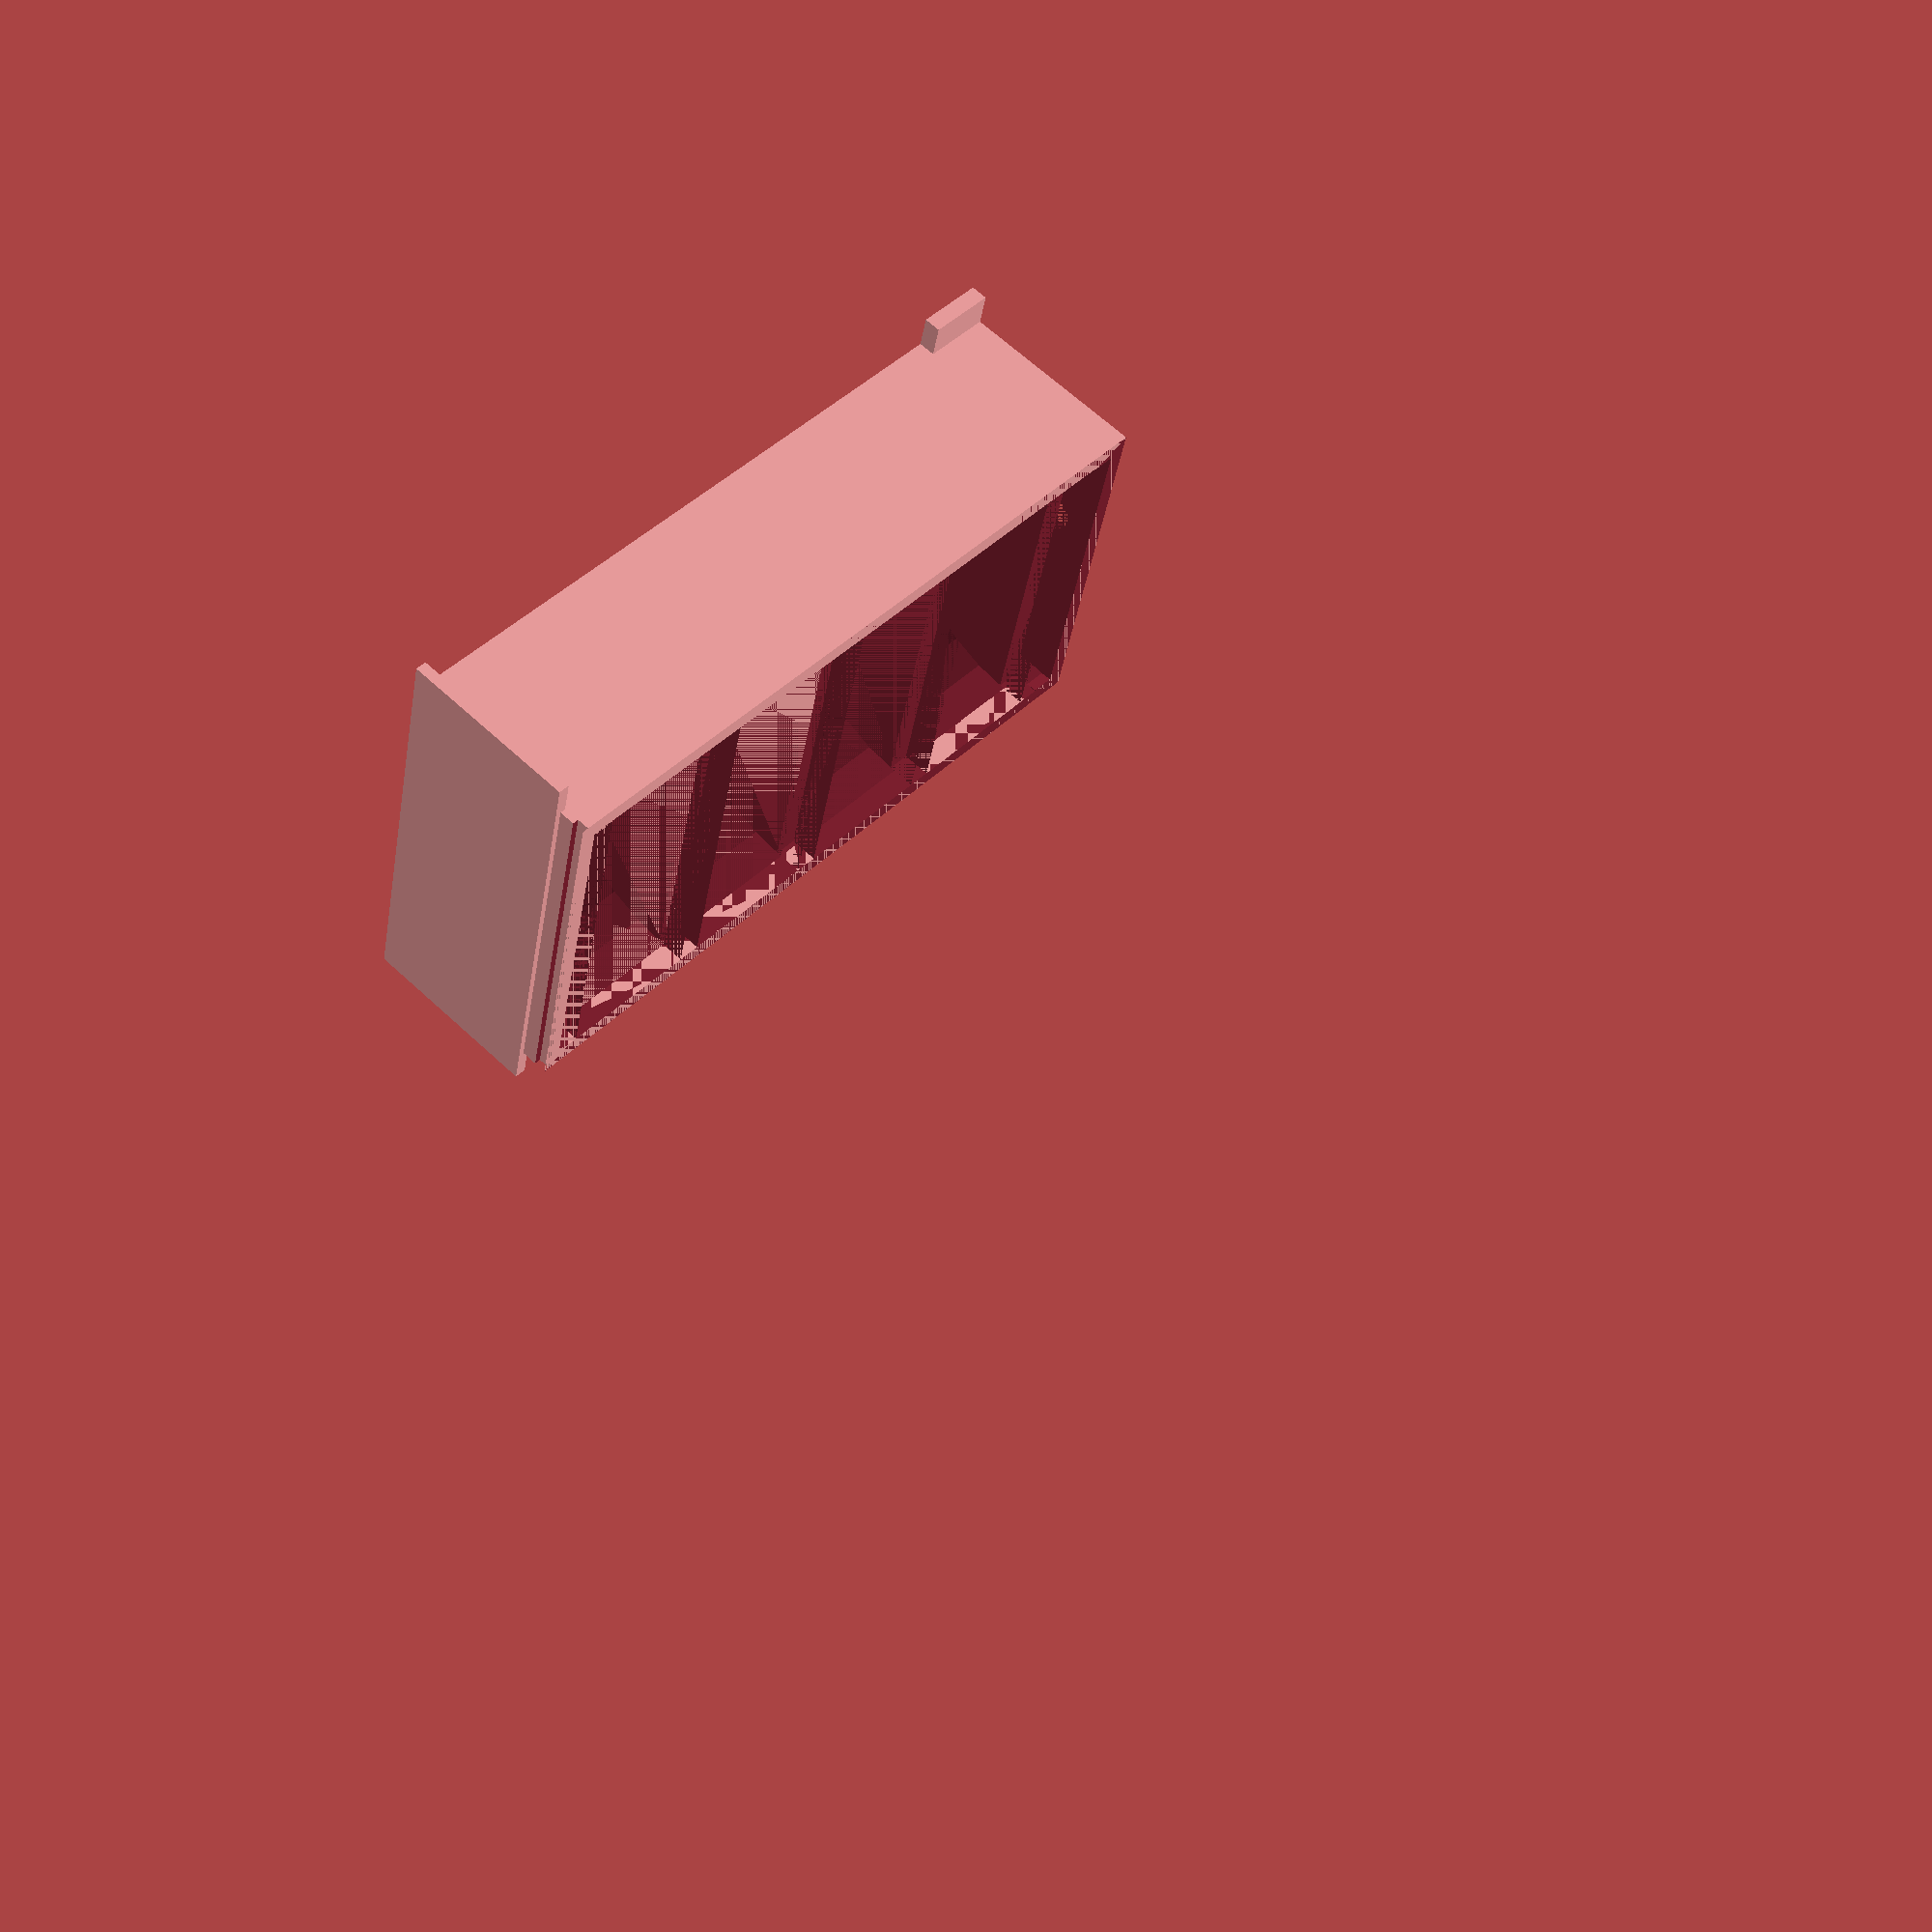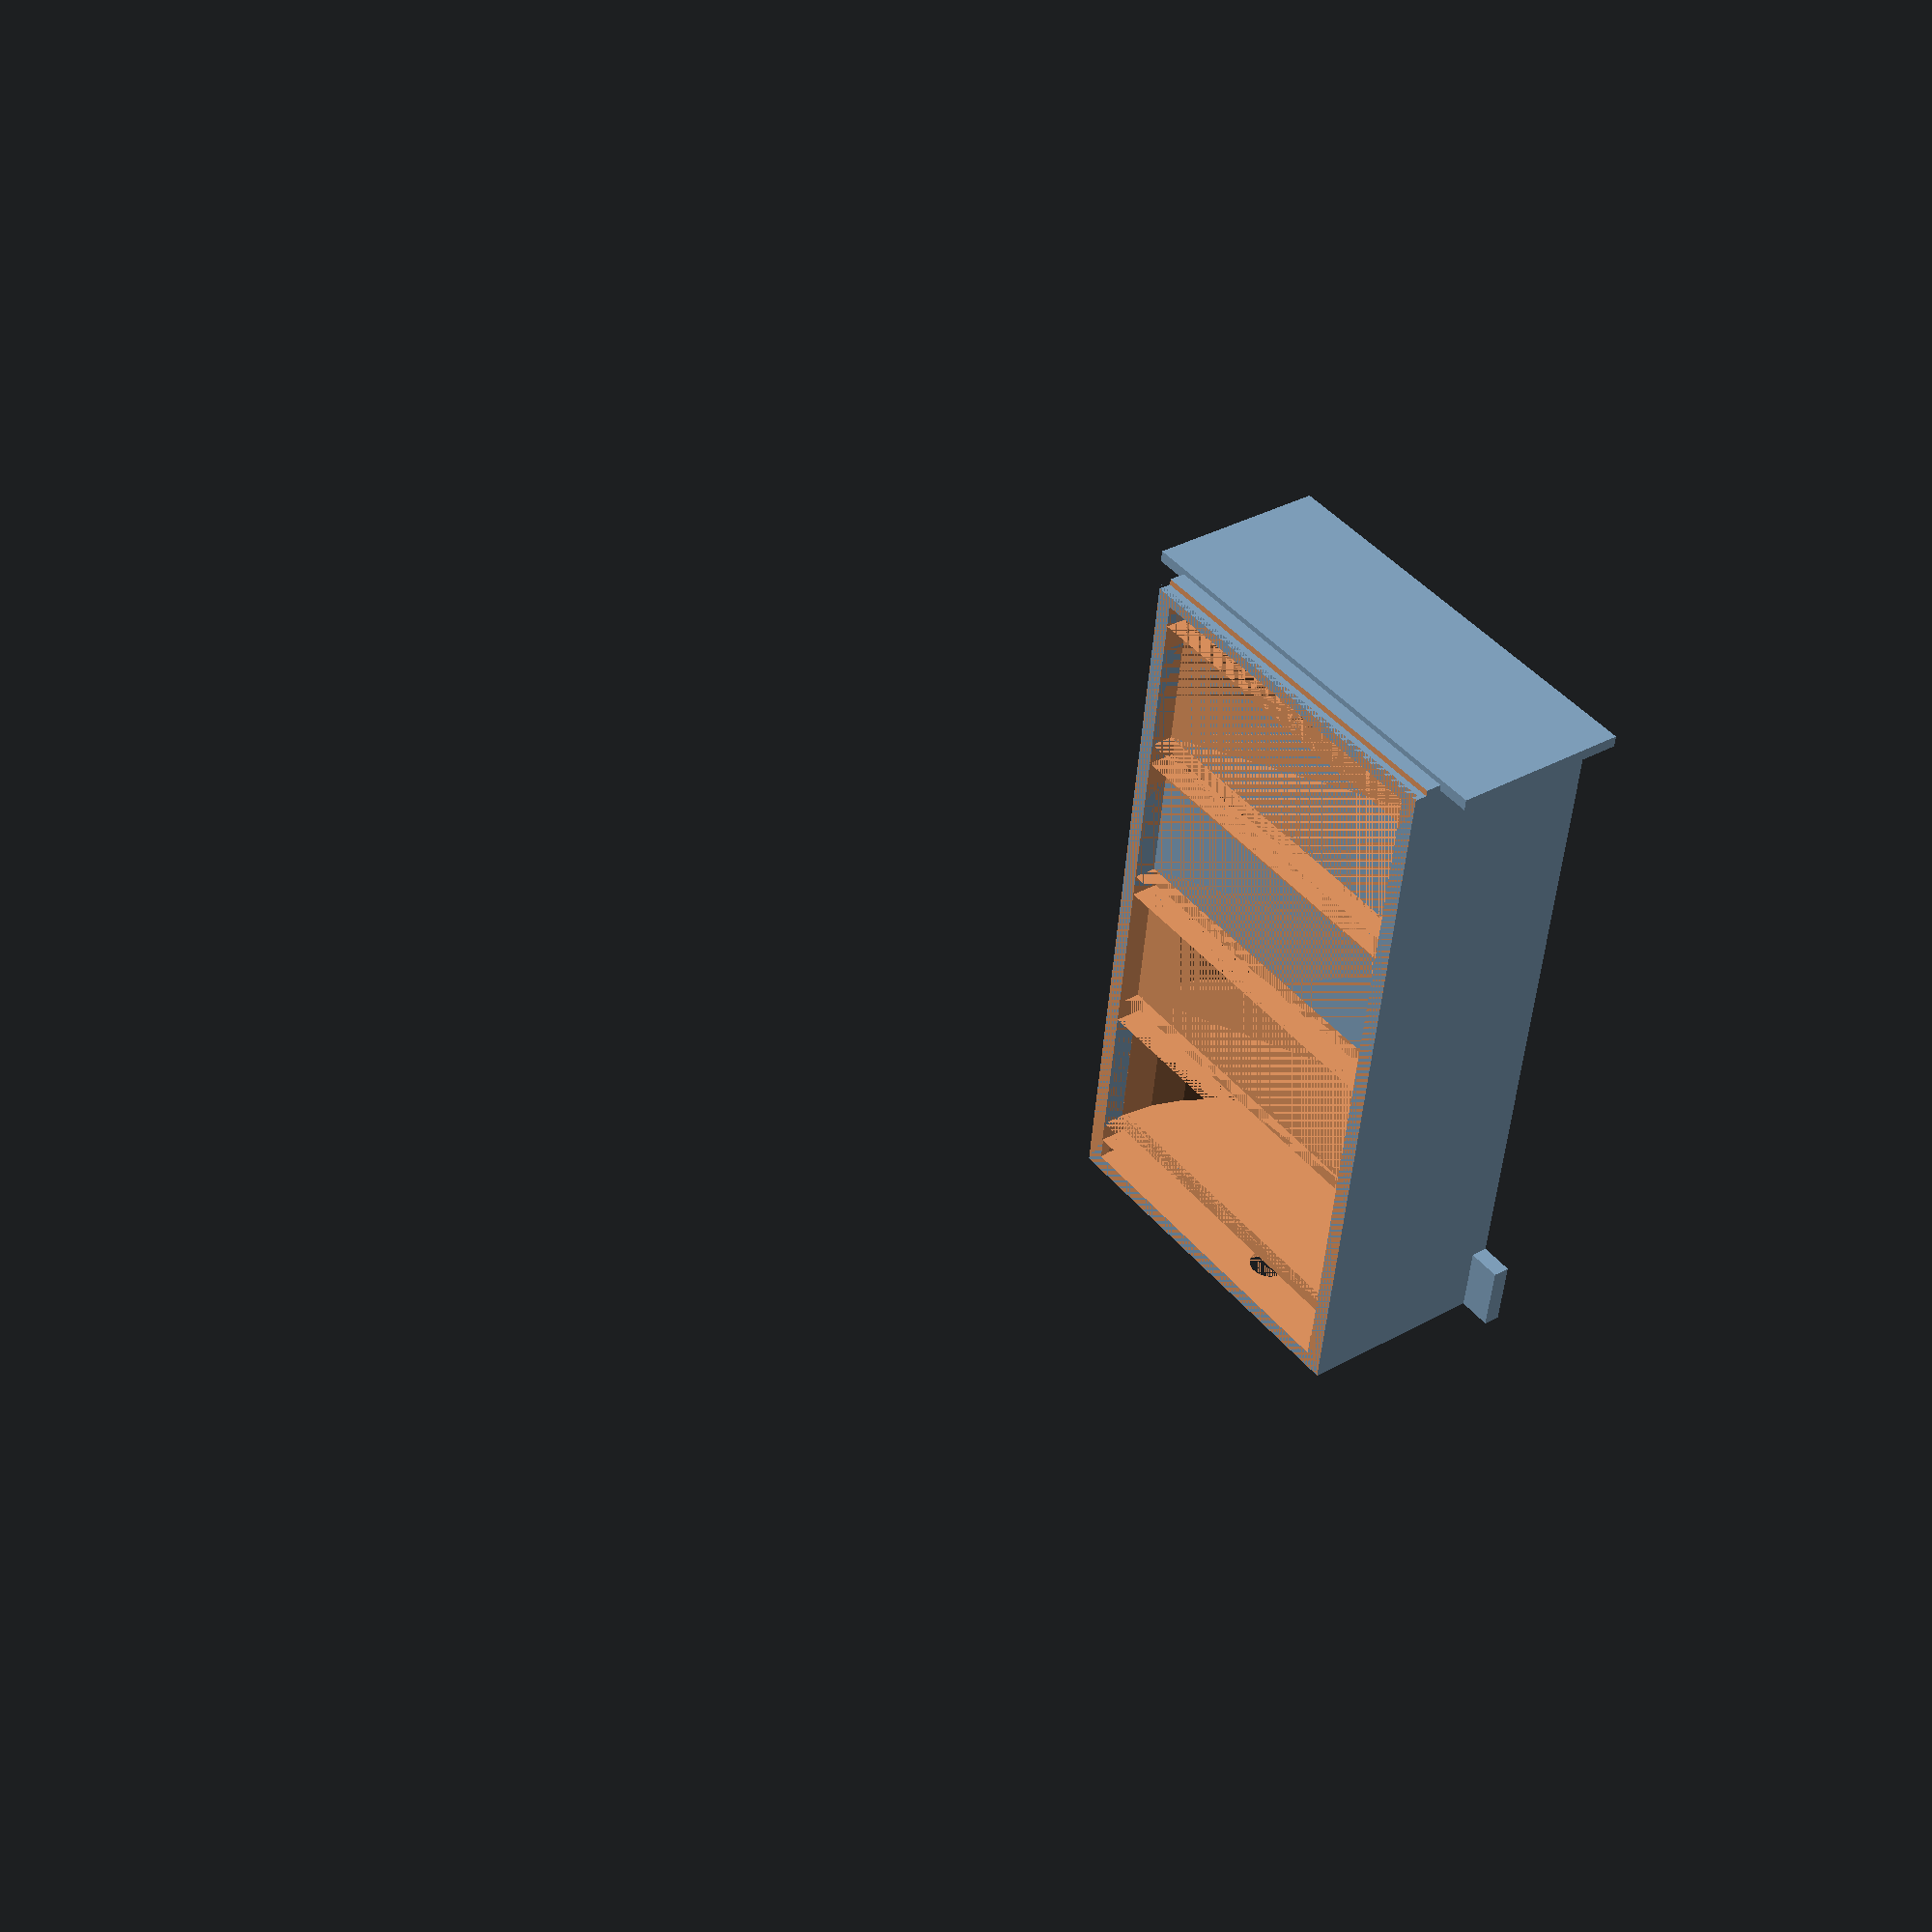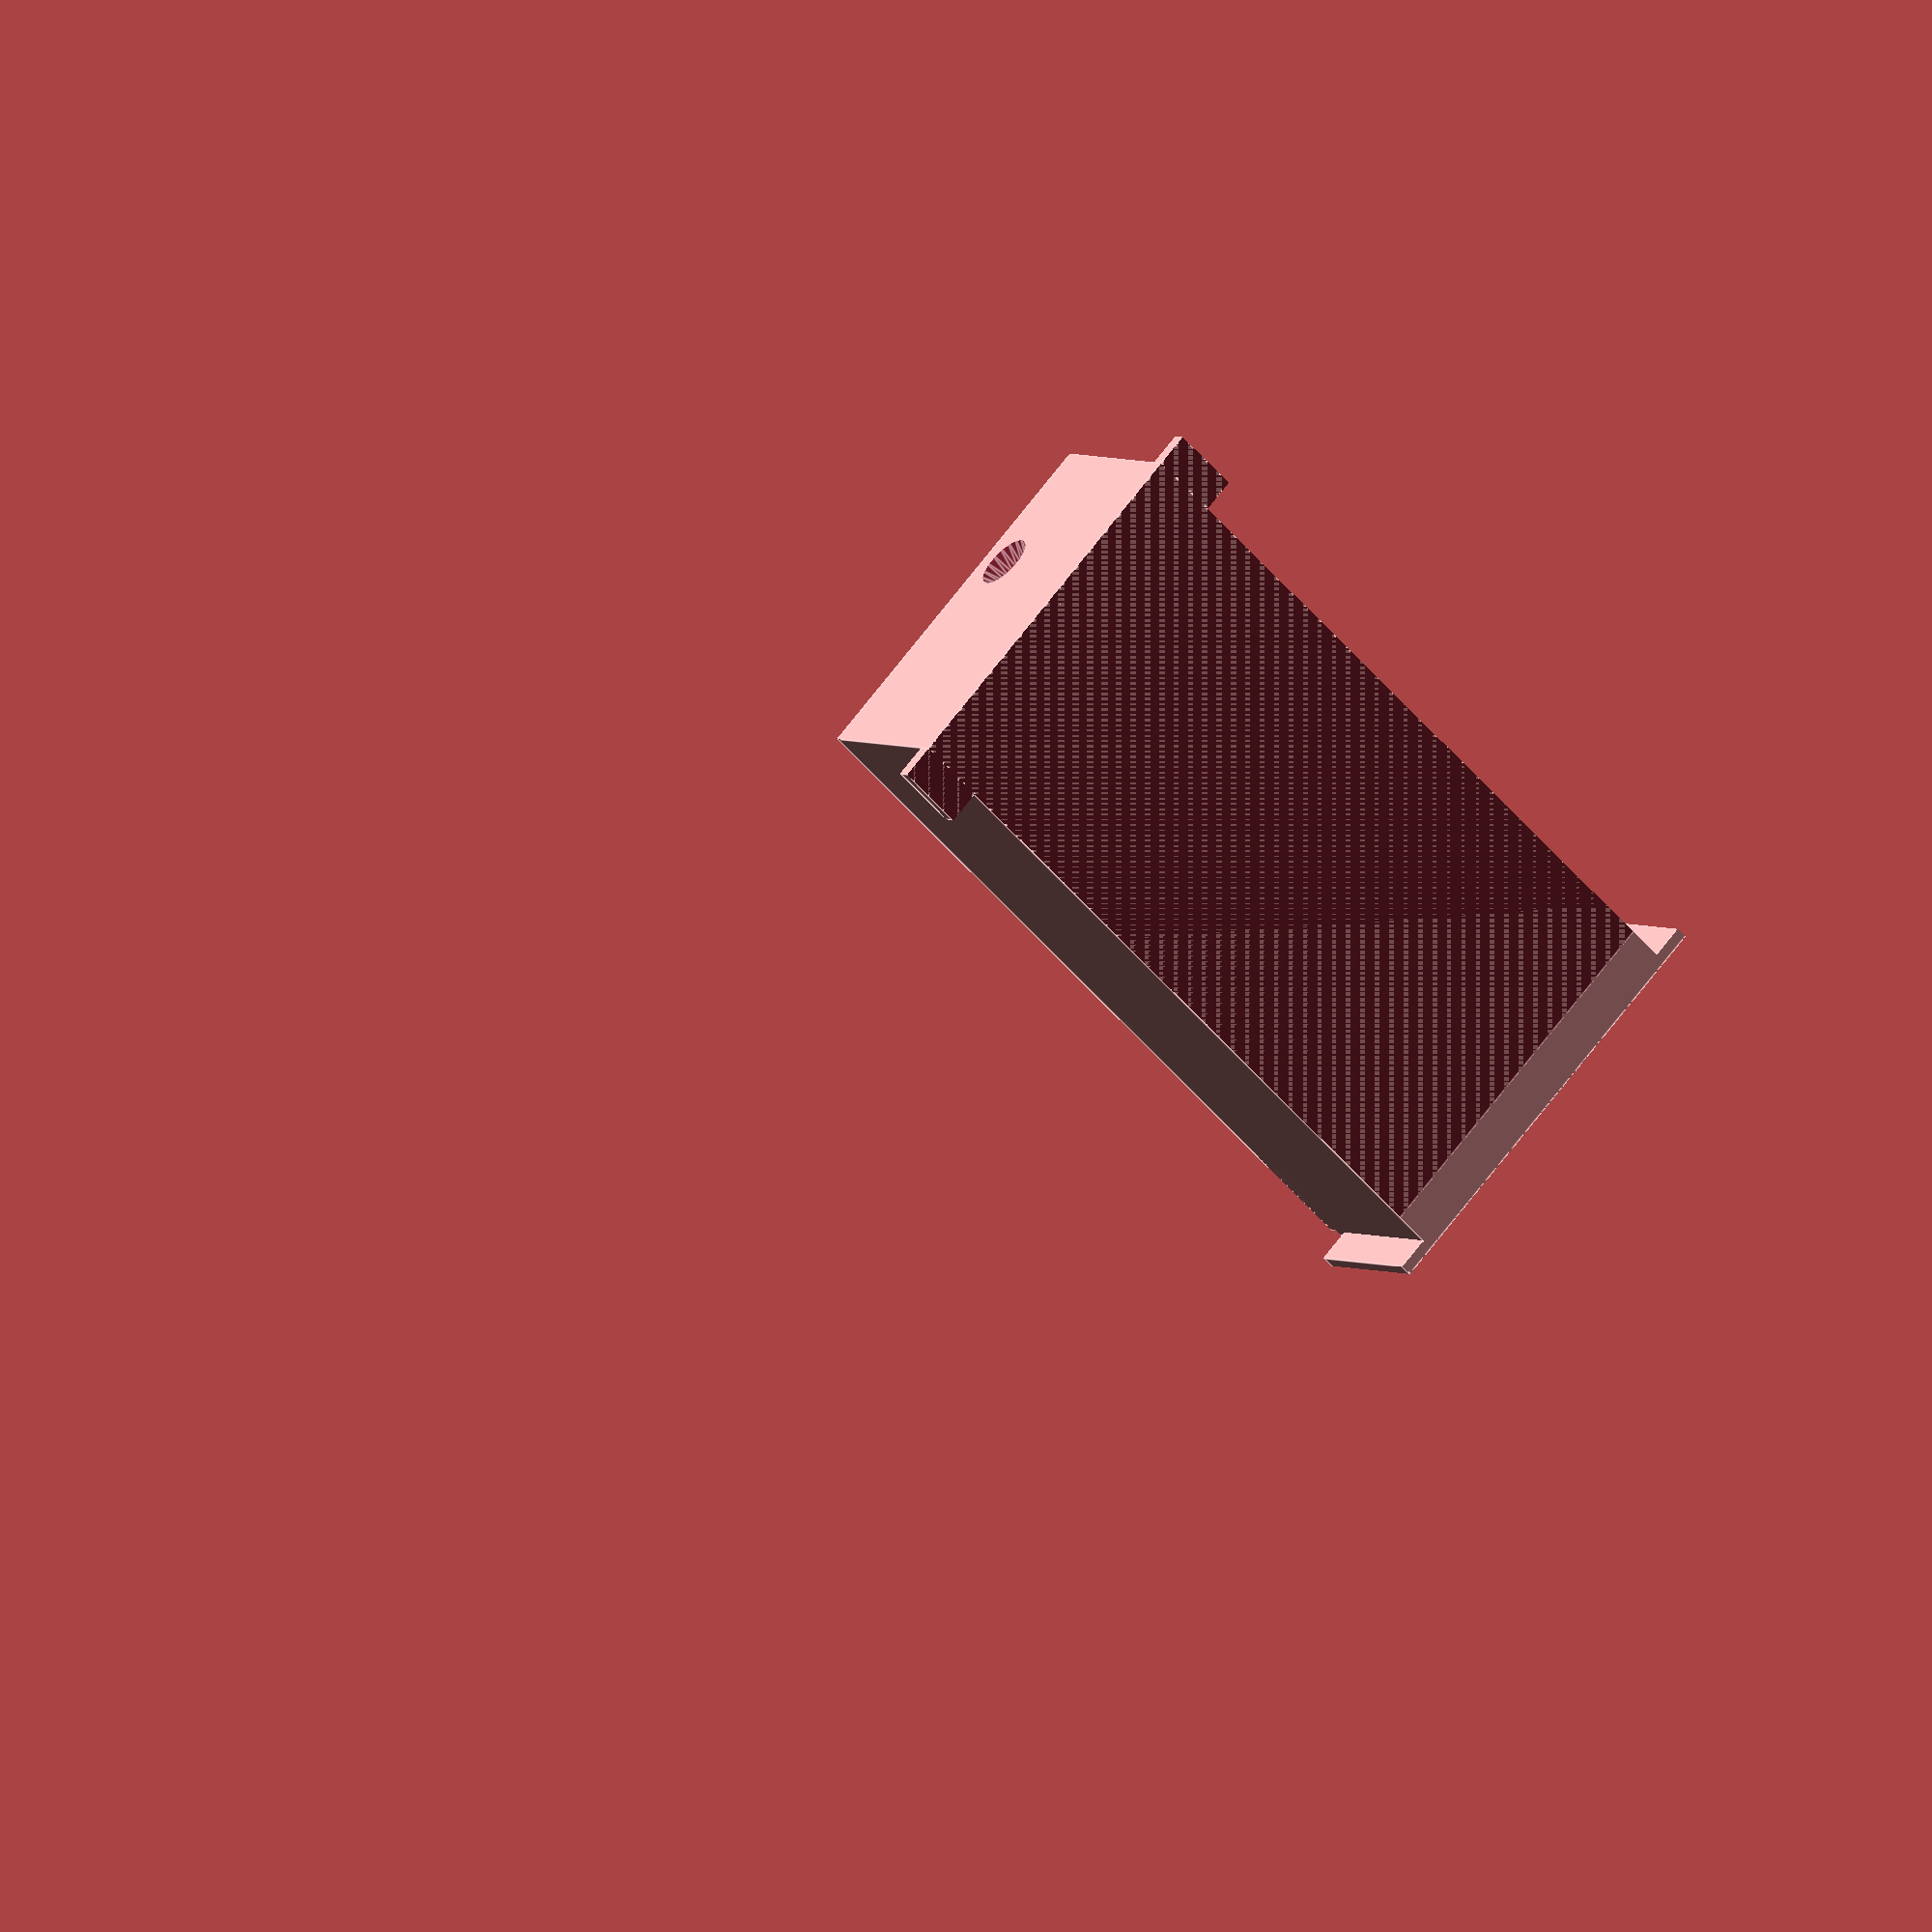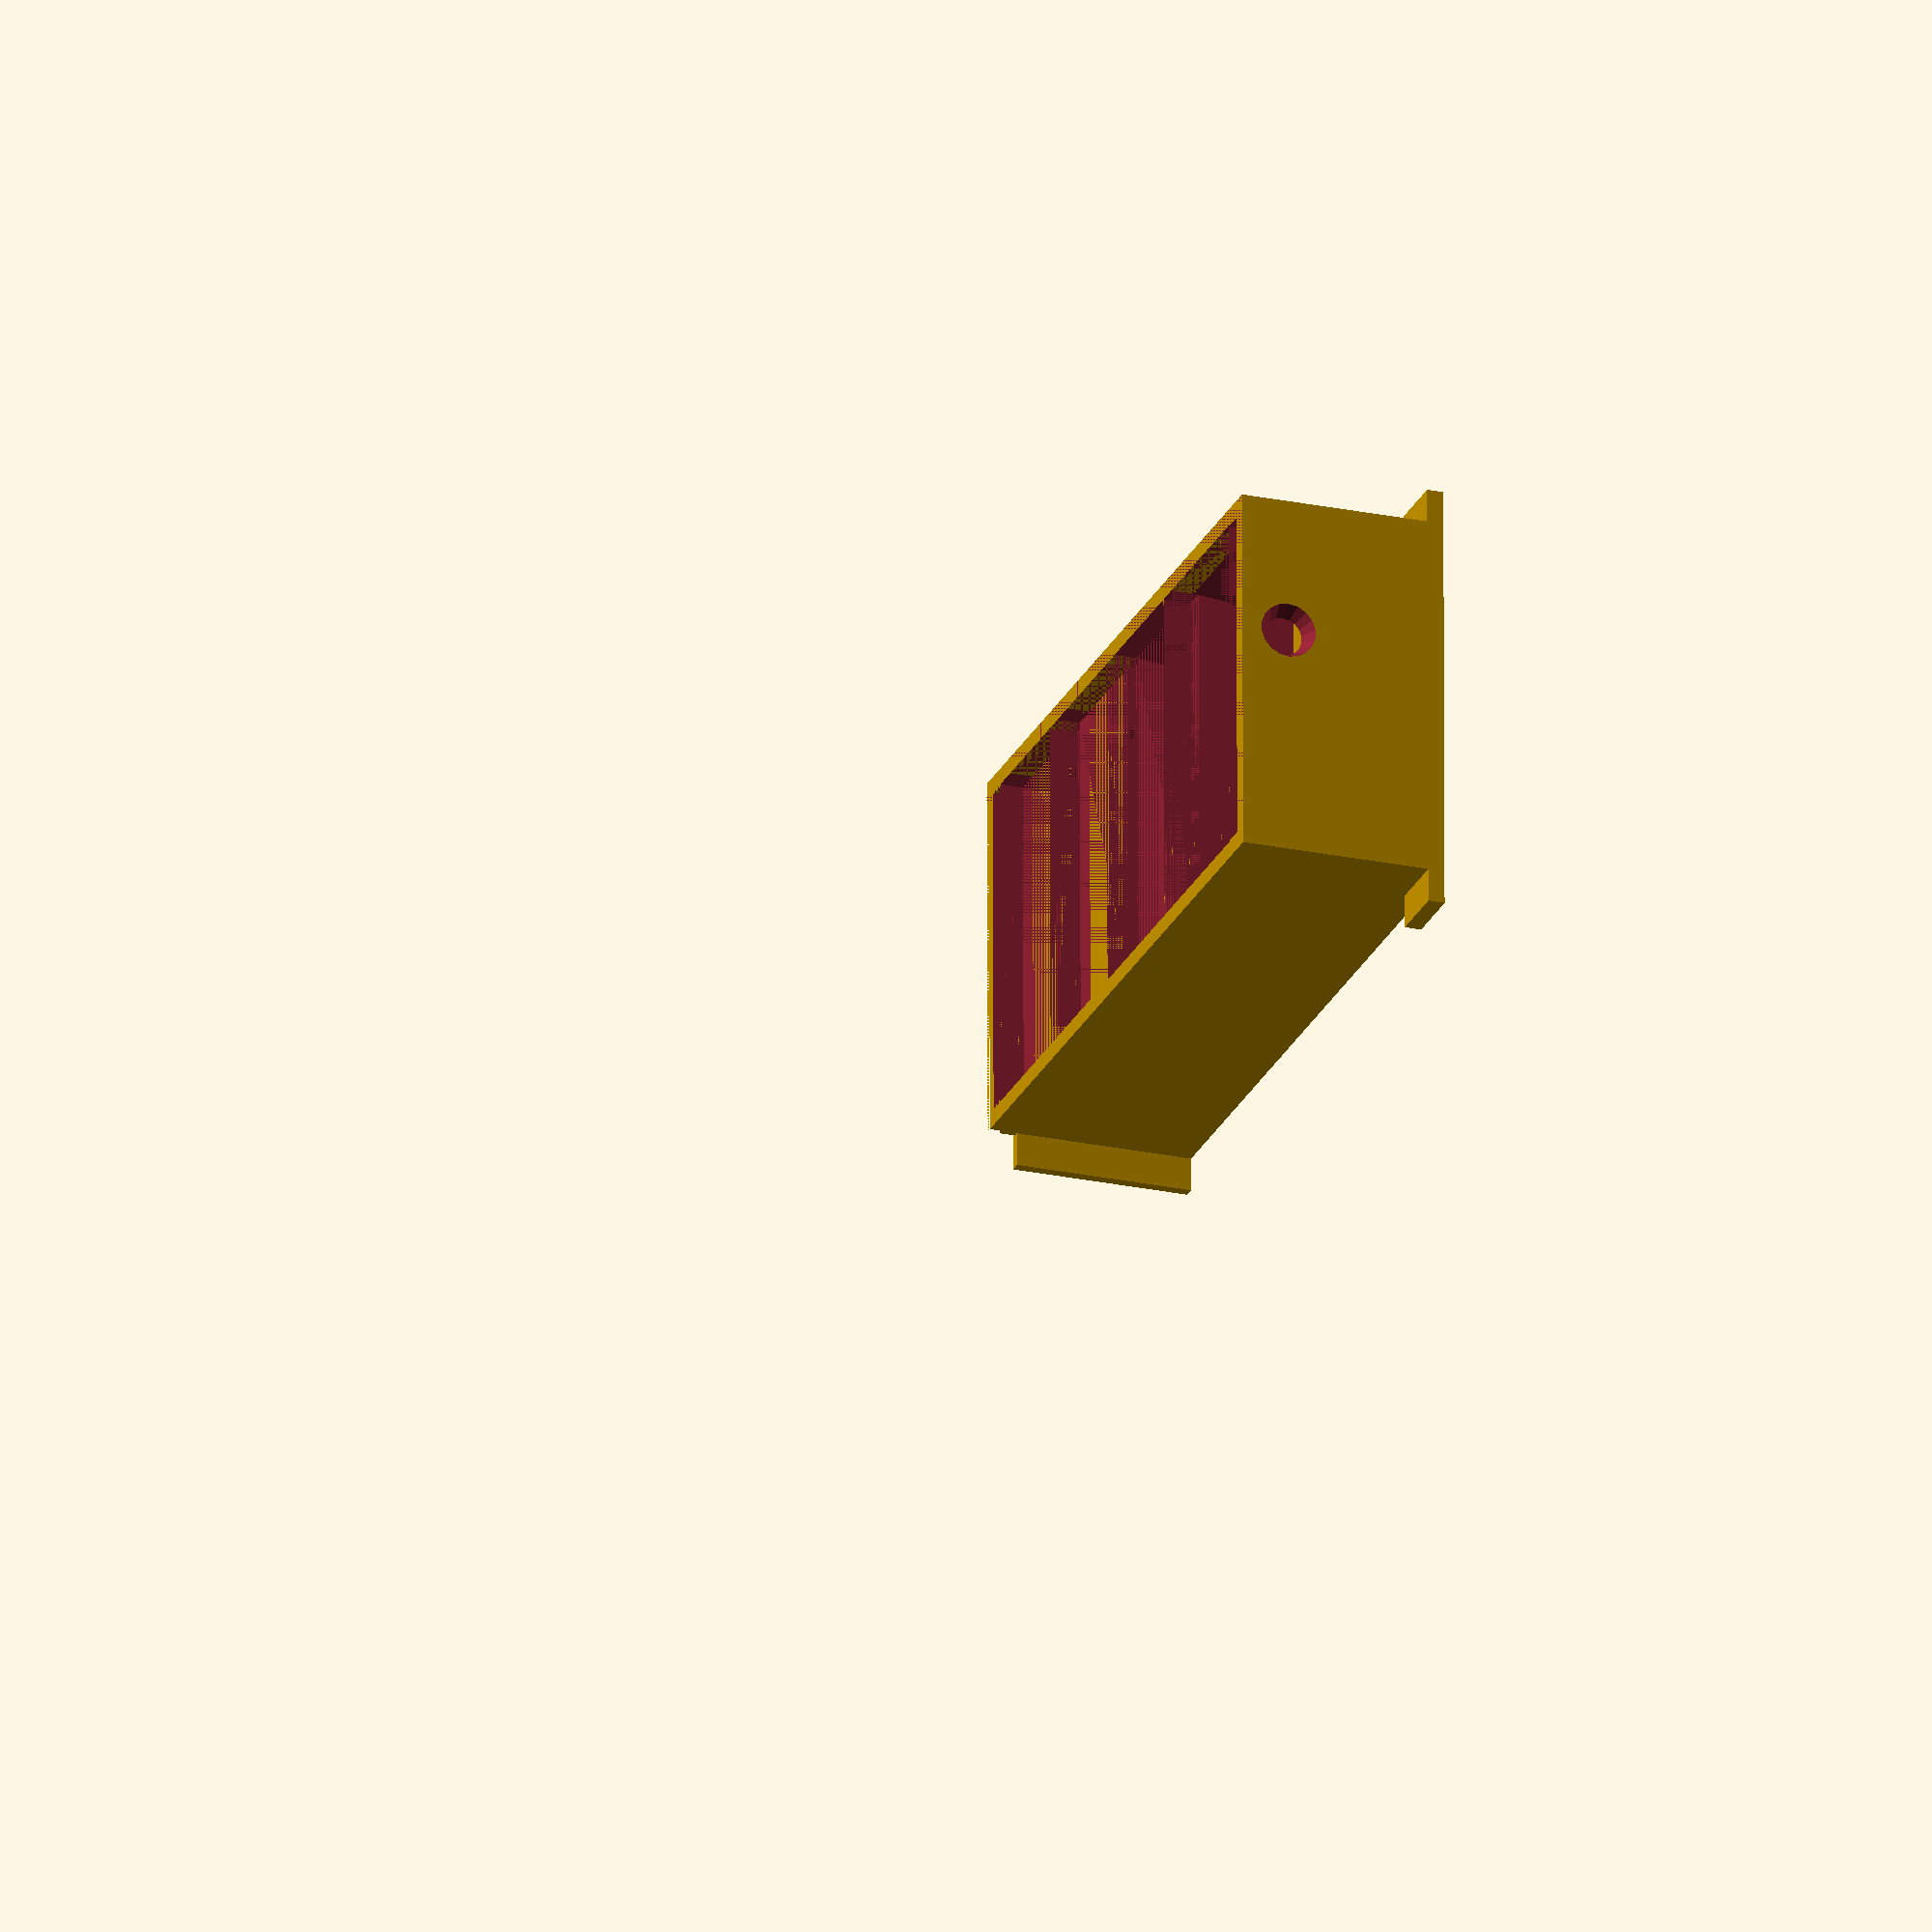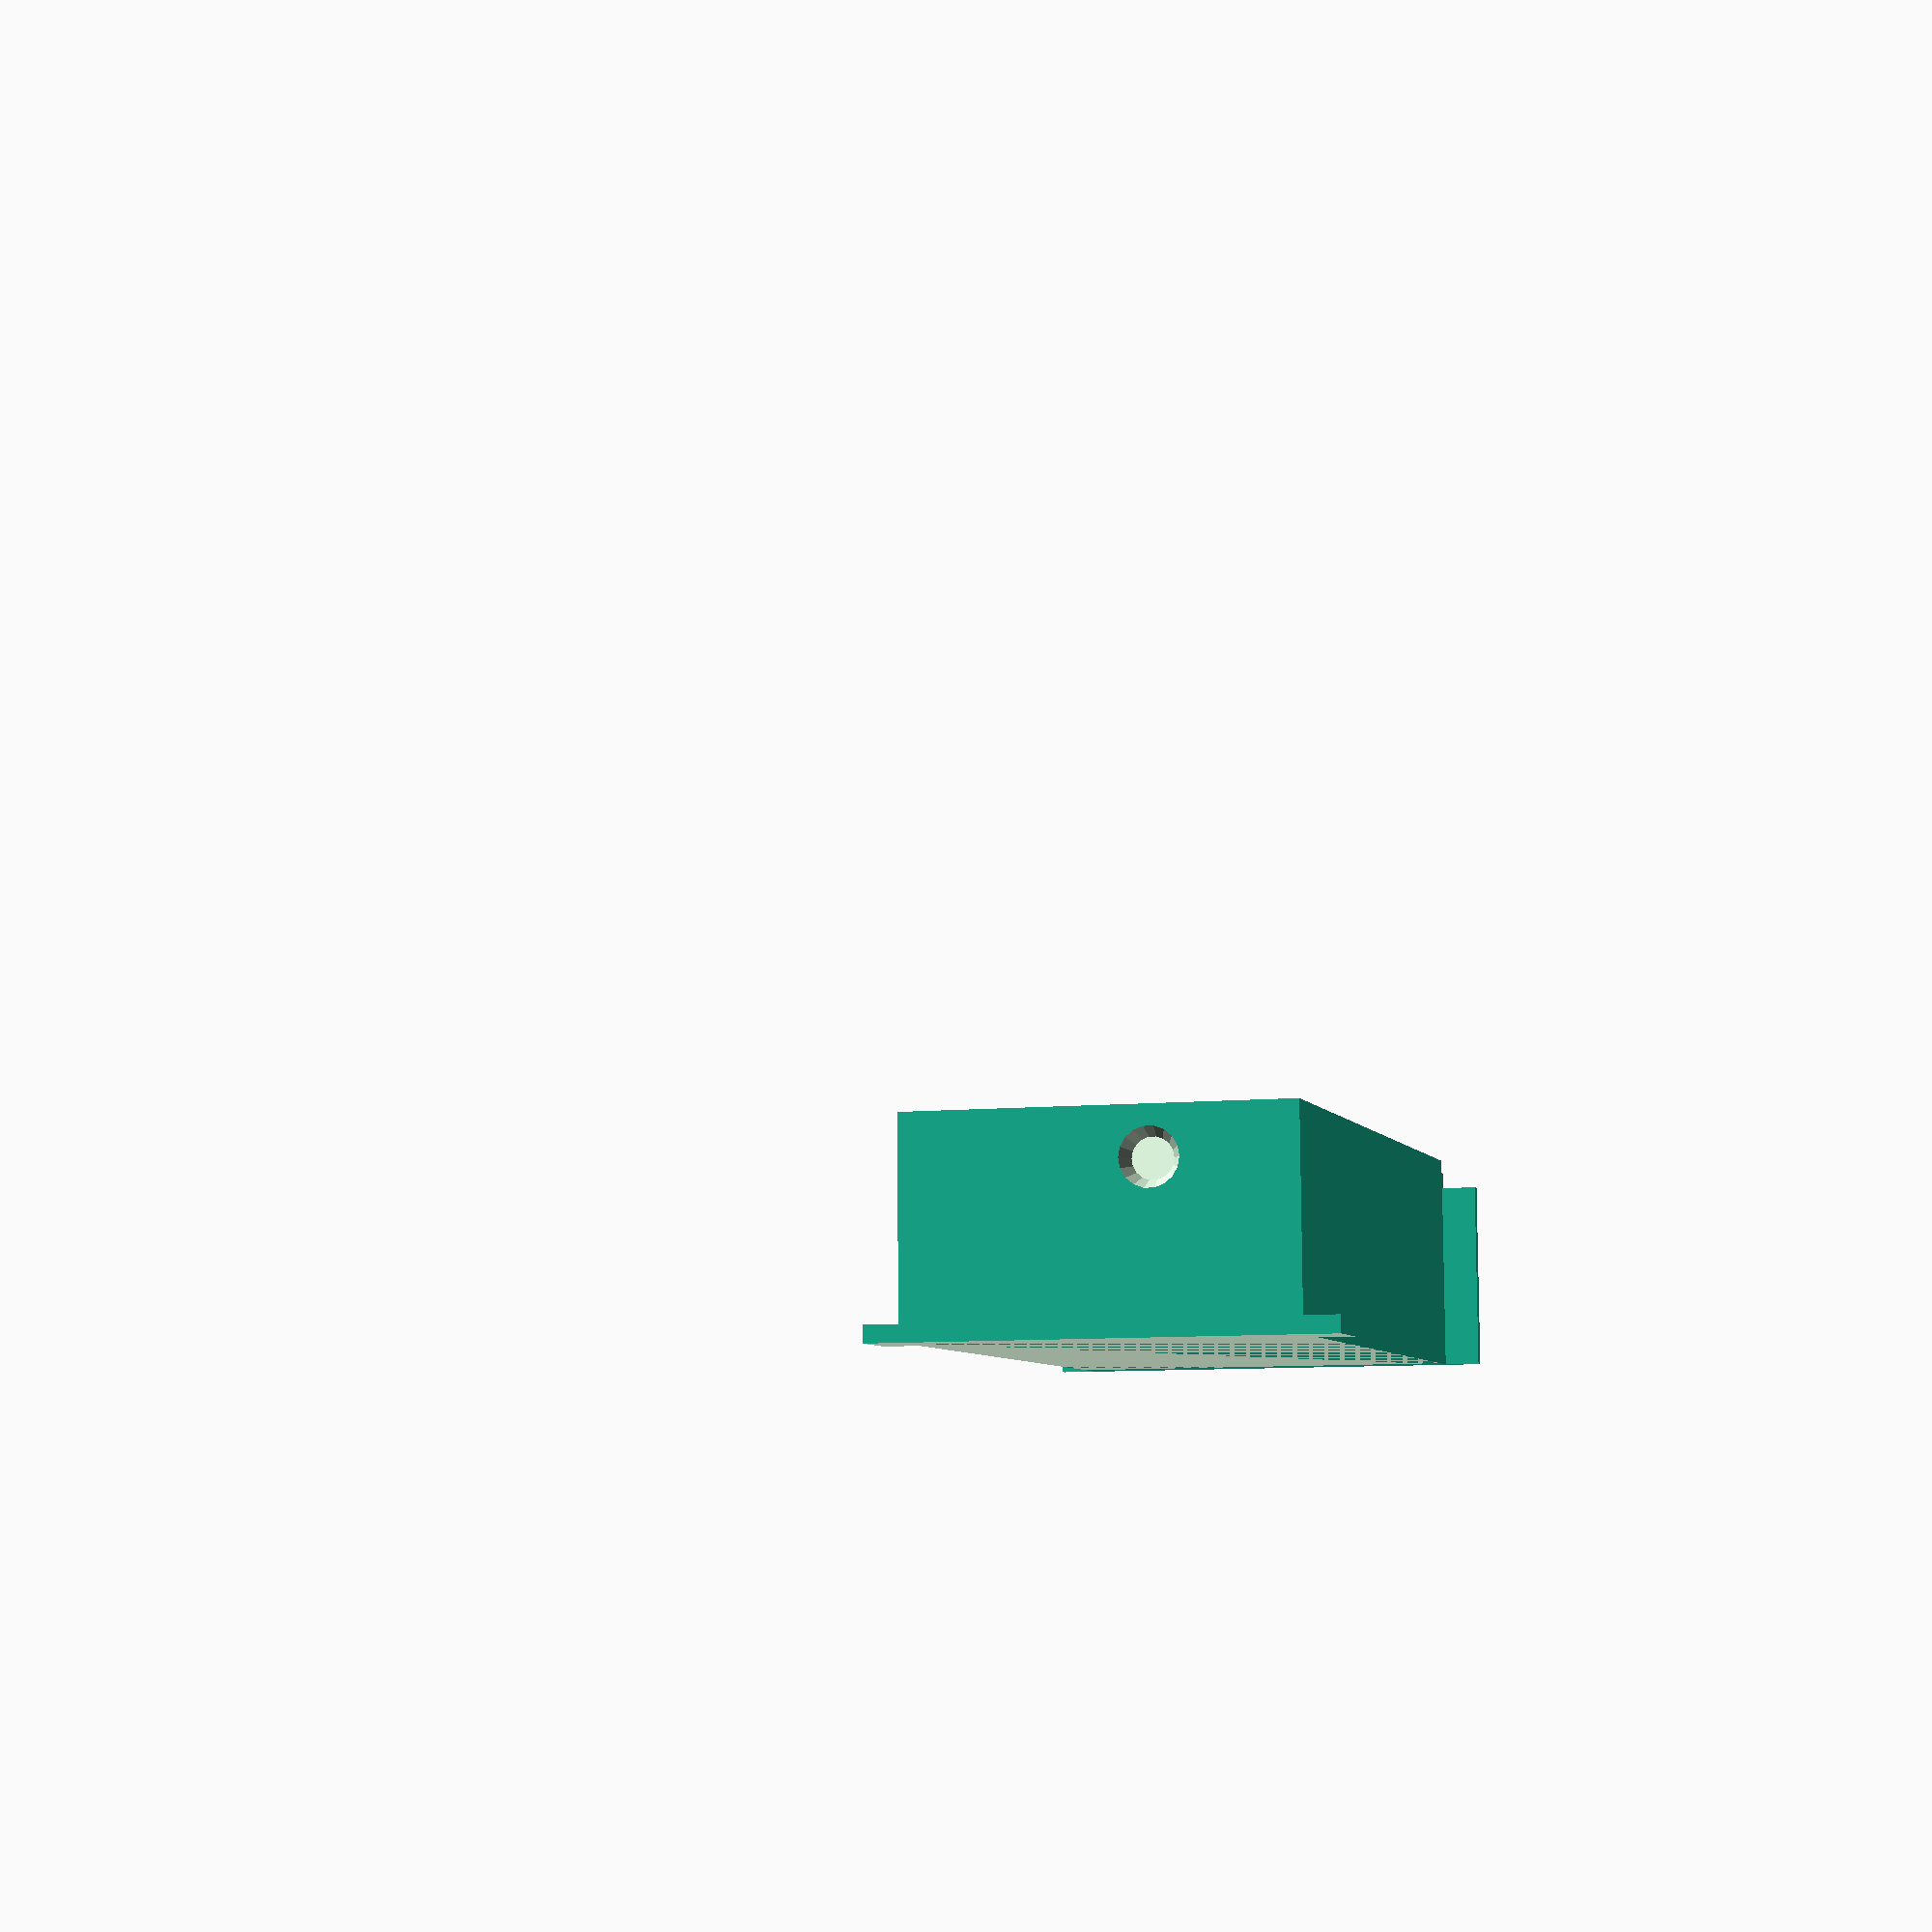
<openscad>
module closed_chamber_top(w=22, r=20, sidewall=1,topwall=2.1) {
	translate([0,0, topwall+1]){

    rotate([-90,0,0])
	difference(){ // grooves
		union(){
			difference() { //bottom
				union(){ // main cavity
					cylinder(h=w, r=r, center=false);
					translate([0,0, sidewall]) cylinder(h=(w-(sidewall*2)), r=(r-topwall), center=false);
				}
				translate([(-1 *r),0,(-1 * w)+1])cube([r*2, r*2, w*2]);
			}
			translate([(-1 * r),0,0])
			union(){
                //bottom
				cube([(2 * r),topwall+2,w]);
				//translate([topwall,-1,sidewall])cube([((r * 2) - (topwall * 2)),(topwall *2),(w - (sidewall * 2))]);
			}
		};
		
		union(){
			for (deg=[-40:10:40]) {
				rotate ([0,0,deg])
				translate([0,-1*(r),-2])
				//rotate([-90,0,0])
				cylinder(h=w+5,d=(topwall/3));
			};
		};
	};
	//translate([r-topwall,0,-1])
	//cube([1,w,1]);
	//translate([(-1 *r)+topwall,0,-1])
	//cube([1,w,1]);
	
};
        
        
}
module closed_chamber_void(w=22, r=20, sidewall=1,topwall=2.1) {
    
    difference(){
	translate([0,0, topwall+1]){

    rotate([-90,0,0])
		union(){
			//difference() { //bottom
				union(){ // main cavity
					//cylinder(h=w, r=r, center=false);
					translate([0,0, sidewall]) 
                    cylinder(h=(w-(sidewall*2)), r=(r-topwall), center=false);//curve
                    translate([topwall-r,-1,sidewall])cube([((r * 2) - (topwall * 2)),((topwall+1) *2),(w - (sidewall * 2))]);//box
				}
                translate([(r * -1)-0.5,(topwall +1),/*sidewall*/-0.5])cube([(r * 2)+1,((topwall+1) *2),w+1]); // overhang
			}
			//translate([(-1 * r),0,0])
			//union(){
                //bottom
                //cube([(2 * r),topwall,w]);
				//translate([topwall,-1,sidewall])cube([((r * 2) - (topwall * 2)),(topwall *2),(w - (sidewall * 2))]);
			//}
		};
		translate([(-1 *r)-1,-1,(-1 * w)-r-topwall-2])cube([(r*2)+5, (r*2)+5, w*2]);
	};
};

module closed_chamber(w=22, r=20, sidewall=1,topwall=2.1){
    difference(){
        closed_chamber_top(w,r,sidewall,topwall);
        closed_chamber_void(w,r,sidewall,topwall);
    }
}
/*
module closed_chamber(w=22, r=20, sidewall=1,topwall=2.1) {
	translate([0,0, topwall]) rotate([-90,0,0])
	difference(){
		union(){
			difference() {
				difference(){
					cylinder(h=w, r=r, center=false);
					translate([0,0, sidewall]) cylinder(h=(w-(sidewall*2)), r=(r-topwall), center=false);
				}
				translate([(-1 *r),0,(-1 * w)+1])cube([r*2, r*2, w*2]);
			}
			translate([(-1 * r),0,0])
			difference(){
				cube([(2 * r),topwall,w]);
				translate([topwall,-1,sidewall])cube([((r * 2) - (topwall * 2)),(topwall *2),(w - (sidewall * 2))]);
			}
		};
		
		union(){
			for (deg=[-40:10:40]) {
				rotate ([0,0,deg])
				translate([0,-1*(r),-2])
				//rotate([-90,0,0])
				cylinder(h=w+5,d=(topwall/3));
			};
		};
	};
	//translate([r-topwall,0,-1])
	//cube([1,w,1]);
	//translate([(-1 *r)+topwall,0,-1])
	//cube([1,w,1]);
	
};
*/

// input, no output
module chamber_top(w=22, r=20, sidewall=1,topwall=2.1, air_channel=2){   
    	union(){
		closed_chamber_top(w,r,sidewall,topwall);
		translate([(air_channel/-2),-1,-1])
		//rotate([90,0,0])
		//cylinder(h=(sidewall*4), r=air_channel, center=true);
            cube([(air_channel), (sidewall *4), (air_channel+2)]);
        }
}
module chamber_void(w=22, r=20, sidewall=1,topwall=2.1, air_channel=2) {
        	
    intersection(){
                
        union() {
		closed_chamber_void(w,r,sidewall,topwall);
		translate([(air_channel/-2),-2,-2])
		//rotate([90,0,0])
		//cylinder(h=(sidewall*4), r=air_channel, center=true);
            cube([(air_channel), (sidewall *4), (air_channel+3)]);
            }
        }
        chamber_top(w,r,sidewall,topwall,air_channel);
    }
    
module chamber(w=22, r=20, sidewall=1,topwall=2.1, air_channel=2){
    difference(){
        chamber_top(w,r,sidewall,topwall,air_channel);
        chamber_void(w,r,sidewall,topwall,air_channel);
    }
}

/*
module chamber(w=22, r=20, sidewall=1,topwall=2.1, air_channel=2) {
	difference(){
		closed_chamber(w,r,sidewall,topwall);
		translate([0,sidewall,0])
		rotate([90,0,0])
		cylinder(h=(sidewall*4), r=air_channel, center=true);
	};
};
*/
module end_cap_top(w=22, r=20, sidewall=1,topwall=2.1, air_channel=2, extension=3) {
 	difference(){
		union() {
			chamber_top(w,r,sidewall,topwall, air_channel);
			translate([0,w+extension,topwall+1])
			rotate([90,0,0])
			cylinder(h=extension, r=r, center=false);
			translate([(-1 * r), w, 0])
			cube([(r*2), extension, topwall+1]);
		};
		translate([(-1 * r),0,(-2 *r)])
		cube([(r*2),(r*2),(r*2)]);
	}
   
    
    
}
module end_cap_void(w=22, r=20, sidewall=1,topwall=2.1, air_channel=2, extension=3) {
    intersection(){
        chamber_void(w,r,sidewall,topwall,air_channel);
        end_cap_top(w,r,sidewall,topwall,air_channel, extension);
    }
    
}

module end_cap(w=22, r=20, sidewall=1,topwall=2.1, air_channel=2, extension=3) {
    difference(){
        end_cap_top(w,r,sidewall,topwall,air_channel);
        end_cap_void(w,r,sidewall,topwall,air_channel);
    }
}

/*
module end_cap (w=22, r=20, sidewall=1,topwall=2.1, air_channel=2, extension=3) {
	difference(){
		union() {
			chamber(w,r,sidewall,topwall, air_channel);
			translate([0,w+extension,topwall])
			rotate([90,0,0])
			cylinder(h=extension, r=r, center=false);
			translate([(-1 * r), w, 0])
			cube([(r*2), extension, topwall]);
		};
		translate([(-1 * r),0,(-2 *r)])
		cube([(r*2),(r*2),(r*2)]);
	}
}
*/
// no input, output
module base_top(w=22, r=20, sidewall=1,topwall=2.1, air_channel=2, extension=3) {
	//air_channel=(extension /2);
	//difference() {
		union(){
			closed_chamber_top(w,r,sidewall,topwall);
			difference(){
				union(){
					//translate([0,0,topwall])
					//rotate([90,0,0])
					//cylinder(h=extension, r=r);
					//translate([(-1 * r), (-1 * extension), 0])
					//cube([(r*2), extension, topwall]);
				};
				//translate([(-1 *r),(-1 *r),(-2 *r)])
				//cube([(r*2),(r*2),(r*2)]);
			}
			translate([(-1 * r),w,-1]) 
            cube([(r*2), extension, extension+2]);
			//cube([(r*2), extension, extension+1]);
		};
		//translate([0,w,0])        
		//rotate([90,0,0])
		//cylinder(h=((sidewall+extension)*2), r=air_channel, center=true);
	//}
};
module base_void(w=22, r=20, sidewall=1,topwall=2.1, air_channel=2, extension=3) {
    
    intersection(){
    union() {
    closed_chamber_void(w,r,sidewall,topwall);
  	translate([(air_channel/-2),w-sidewall,0])        
	//rotate([90,0,0])
    cube([(air_channel), ((sidewall+extension) +1/* *2 */), (air_channel+1)]);
    }
    base_top(w,r,sidewall,topwall,air_channel,extension);
}
}

module base(w=22, r=20, sidewall=1,topwall=2.1, air_channel=2, extension=3) {
    difference(){
        base_top(w,r,sidewall,topwall,air_channel,extension);
        base_void(w,r,sidewall,topwall,air_channel,extension);
    }
}

/*
module base(w=22, r=20, sidewall=1,topwall=2.1, air_channel=2, extension=3) {
	//air_channel=(extension /2);
	difference() {
		union(){
			closed_chamber(w,r,sidewall,topwall);
			difference(){
				union(){
					//translate([0,0,topwall])
					//rotate([90,0,0])
					//cylinder(h=extension, r=r);
					//translate([(-1 * r), (-1 * extension), 0])
					//cube([(r*2), extension, topwall]);
				};
				//translate([(-1 *r),(-1 *r),(-2 *r)])
				//cube([(r*2),(r*2),(r*2)]);
			}
			translate([(-1 * r),w,0]) 
			cube([(r*2), extension, extension]);
		};
		translate([0,w,0])        
		rotate([90,0,0])
		cylinder(h=((sidewall+extension)*2), r=air_channel, center=true);
	}
};
*/

module start_cap_top(w=22, r=20, sidewall=1,topwall=2.1, air_channel=2, extension=3) {
	
	union(){
		base_top(w,r,sidewall,topwall,air_channel, extension);
		difference(){
			union(){
				translate([0,0,topwall+1])
				rotate([90,0,0])
				cylinder(h=extension, r=r);
				translate([(-1 * r), (-1 * extension), 0])
				cube([(r*2), extension, topwall+1]);
			};
			translate([(-1 *r),(-1 *r),(-2 *r)])
			cube([(r*2),(r*2),(r*2)]);
			
		}  
		
	}
}
module start_cap_void(w=22, r=20, sidewall=1,topwall=2.1, air_channel=2, extension=3) {
    intersection(){
        base_void(w,r,sidewall,topwall,air_channel, extension);
        start_cap_top(w,r,sidewall,topwall,air_channel, extension);
    }
}
module start_cap(w=22, r=20, sidewall=1,topwall=2.1, air_channel=2, extension=3) {
    
    difference(){
        start_cap_top(w,r,sidewall,topwall,air_channel, extension);
        start_cap_void(w,r,sidewall,topwall,air_channel, extension);
    }
}
/*
module start_cap(w=22, r=20, sidewall=1,topwall=2.1, air_channel=2, extension=3) {
	
	union(){
		base(w,r,sidewall,topwall,air_channel, extension);
		difference(){
			union(){
				translate([0,0,topwall])
				rotate([90,0,0])
				cylinder(h=extension, r=r);
				translate([(-1 * r), (-1 * extension), 0])
				cube([(r*2), extension, topwall]);
			};
			translate([(-1 *r),(-1 *r),(-2 *r)])
			cube([(r*2),(r*2),(r*2)]);
			
		}  
		
	}
}
*/
module section_top(w=22, r=20, sidewall=1,topwall=2.1, air_channel=2, extension=3) {
    
    base_top(w,r,sidewall,topwall, air_channel, extension);

    
    }
module section_void(w=22, r=20, sidewall=1,topwall=2.1, air_channel=2, extension=3) {
    
    intersection() {
        union(){
     base_void(w,r,sidewall,topwall, air_channel, extension);
		translate([(air_channel/-2),-2,-2])
		//rotate([90,0,0])
		//cylinder(h=(sidewall*4), r=air_channel, center=true);
            cube([(air_channel), (sidewall *4/*4*/), (air_channel+3)]);
        }
        section_top(w,r,sidewall,topwall, air_channel, extension);
    }
    
    
}

module section(w=22, r=20, sidewall=1,topwall=2.1, air_channel=2, extension=3) {
    
    difference(){
        section_top(w,r,sidewall,topwall, air_channel, extension);
        section_void(w,r,sidewall,topwall, air_channel, extension);
    }
}
    
/*
module section(w=22, r=20, sidewall=1,topwall=2.1, air_channel=2, extension=3) {
	
	difference(){
		base(w,r,sidewall,topwall, air_channel, extension);
		translate([0,sidewall,0])
		rotate([90,0,0])
		cylinder(h=(sidewall*4), r=air_channel, center=true);
	};
	//translate([r-topwall,w,-1])
	//cube([1,extension,1]);
	//translate([(-1 *r)+topwall,w,-1])
	//cube([1,extension,1]);
}
*/

module attachment_top(w=22, r=20, sidewall=1,topwall=2.1, air_channel=2, extension=3) {
	
	section_top(w, r, sidewall,topwall=2.1, air_channel, extension);
	
	difference() {
		
		translate([0,w+extension,2])
		rotate([-90,0,0])
		cylinder(h=extension, r=r, center=false);
		
		union() {
			translate([r, w+extension-1/*-2*/,(r* -2)-1])// was +2, now -1
			rotate([0,0, 90])
            cube([extension+2, r*2, r*2]);
			
			translate([r, w+extension-2,2+(r/3)])
			rotate([0,0, 90])
			cube([extension+3, r*2, r*2]);
			
		}
	} 
	}
module attachment_void(w=22, r=20, sidewall=1,topwall=2.1, air_channel=2, extension=3) {
	
    intersection(){
        union() {
            section_void(w, r, sidewall,topwall, air_channel, extension);
            translate([(air_channel/-2),w+extension, 0])
                cube([(air_channel), (extension+1), (air_channel+1)]);
            }

        attachment_top(w, r, sidewall,topwall, air_channel, extension);
    }
}
/*
module attachment
(w=22, r=20, sidewall=1,topwall=2.1, air_channel=2, extension=3) {
	
	section(w, r, sidewall,topwall=2.1, air_channel, extension);
	
	difference() {
		
		translate([0,w+extension-1,2])
		rotate([-90,0,0])
		cylinder(h=1, r=r, center=false);
		
		union() {
			translate([r, w+extension-2,(r* -2)+2])
			rotate([0,0, 90])
			cube([3, r*2, r*2]);
			
			translate([r, w+extension-2,2+(r/3)])
			rotate([0,0, 90])
			cube([3, r*2, r*2]);
			
		}
	} 
	
}
*/
module attachment
(w=22, r=20, sidewall=1,topwall=2.1, air_channel=2, extension=3) {
    difference(){
        attachment_top(w, r, sidewall,topwall, air_channel, extension);
        attachment_void(w, r, sidewall,topwall, air_channel, extension);
    }
}

module start_top(num=3, w=22, r=20, sidewall=1,topwall=2.1, air_channel=2, extension=3) {
	mid = num -2;
	
	union(){
		start_cap_top(w, r, sidewall,topwall, air_channel, extension);
		for (index=[0:1:mid]){
			translate([0, (index+1) * (w+extension),0])
			section_top(w, r, sidewall,topwall, air_channel, extension);
		};
		translate([0, (num-1) * (w+extension),0])
		attachment_top(w, r, sidewall,topwall, air_channel, extension);
	}
}
module start_void(num=3, w=22, r=20, sidewall=1,topwall=2.1, air_channel=2, extension=3) {
	mid = num -2;
	
    //intersection(){
	union(){
		start_cap_void(w, r, sidewall,topwall, air_channel, extension);
		for (index=[0:1:mid]){
			translate([0, (index+1) * (w+extension),0])
			section_void(w, r, sidewall,topwall, air_channel, extension);
		};
		translate([0, (num-1) * (w+extension),0])
		attachment_void(w, r, sidewall,topwall, air_channel, extension);
	}
    //start_top(num, w, r, sidewall,topwall, air_channel, extension);
//}
}
/*
module start(num=3, w=22, r=20, sidewall=1,topwall=2.1, air_channel=2, extension=3) {
    
    difference(){
        start_top(num,w, r, sidewall,topwall, air_channel, extension);
        start_void(num,w, r, sidewall,topwall, air_channel, extension);
    }
}
*/
/*
module start (num=3, w=22, r=20, sidewall=1,topwall=2.1, air_channel=2, extension=3) {
	mid = num -2;
	
	union(){
		start_cap(w, r, sidewall,topwall, air_channel, extension);
		for (index=[0:1:mid]){
			translate([0, (index+1) * (w+extension),0])
			section(w, r, sidewall,topwall, air_channel, extension);
		};
		translate([0, (num-1) * (w+extension),0])
		attachment(w, r, sidewall,topwall, air_channel, extension);
	}
}
*/

module middle_top(num=3, w=22, r=20, sidewall=1,topwall=2.1, air_channel=2, extension=3) {
	mid = num -1;
	
	union(){
		for (index=[0:1:mid]){
			translate([0, (index) * (w+extension),0])
			section_top(w, r, sidewall,topwall, air_channel, extension);
		};
		translate([0, (num-1) * (w+extension),0])
		attachment_top(w, r, sidewall,topwall, air_channel, extension);
	}
}
module middle_void(num=3, w=22, r=20, sidewall=1,topwall=2.1, air_channel=2, extension=3) {
	mid = num -1;
	//intersection() {
	union(){
		for (index=[0:1:mid]){
			translate([0, (index) * (w+extension),0])
			section_void(w, r, sidewall,topwall, air_channel, extension);
		};
		translate([0, (num-1) * (w+extension),0])
		attachment_void(w, r, sidewall,topwall, air_channel, extension);
	}
    //middle_top(num, w, r, sidewall,topwall, air_channel, extension);
//}
}
/*
module middle(num=3, w=22, r=20, sidewall=1,topwall=2.1, air_channel=2, extension=3) {
    
    difference(){
        middle_top(num,w, r, sidewall,topwall, air_channel, extension);
        middle_void(num,w, r, sidewall,topwall, air_channel, extension);
    }
}
*/
/*
module middle (num=3, w=22, r=20, sidewall=1,topwall=2.1, air_channel=2, extension=3) {
	mid = num -1;
	
	union(){
		for (index=[0:1:mid]){
			translate([0, (index) * (w+extension),0])
			section(w, r, sidewall,topwall, air_channel, extension);
		};
		translate([0, (num-1) * (w+extension),0])
		attachment(w, r, sidewall,topwall, air_channel, extension);
	}
}
*/

module end_top(num=3, w=22, r=20, sidewall=1,topwall=2.1, air_channel=2, extension=3) {
	mid = num -1;
	
	union(){
		for (index=[0:1:mid]){
			translate([0, (index) * (w+extension),0])
			section_top(w, r, sidewall,topwall, air_channel, extension);
		};
		translate([0, (num-1) * (w+extension),0])
		end_cap_top(w, r, sidewall,topwall, air_channel, extension);
	}
}
module end_void(num=3, w=22, r=20, sidewall=1,topwall=2.1, air_channel=2, extension=3) {
	mid = num -1;
	
	union(){
		for (index=[0:1:(mid-1)]){
			translate([0, (index) * (w+extension),0])
			section_void(w, r, sidewall,topwall, air_channel, extension);
		};
		translate([0, (num-1) * (w+extension),0])
		end_cap_void(w, r, sidewall,topwall, air_channel, extension);
	}
}
/*
module end(num=3, w=22, r=20, sidewall=1,topwall=2.1, air_channel=2, extension=3) {
    
    difference(){
        end_top(num,w, r, sidewall,topwall, air_channel, extension);
        end_void(num,w, r, sidewall,topwall, air_channel, extension);
    }
}
*/
/*
module end(num=3, w=22, r=20, sidewall=1,topwall=2.1, air_channel=2, extension=3) {
	mid = num -1;
	
	union(){
		for (index=[0:1:mid]){
			translate([0, (index) * (w+extension),0])
			section(w, r, sidewall,topwall, air_channel, extension);
		};
		translate([0, (num-1) * (w+extension),0])
		end_cap(w, r, sidewall,topwall, air_channel, extension);
	}
}
*/

module complete_top(num=3, w=22, r=20, sidewall=1,topwall=2.1, air_channel=2, extension=3) {
	mid = num -2;
	
	union(){
		start_cap_top(w, r, sidewall,topwall, air_channel, extension);
		for (index=[0:1:mid]){
			translate([0, (index+1) * (w+extension),0])
			section_top(w, r, sidewall,topwall, air_channel, extension);
		};
		translate([0, (num-1) * (w+extension),0])
		end_cap_top(w, r, sidewall,topwall, air_channel, extension);
	}
}
module complete_void(num=3, w=22, r=20, sidewall=1,topwall=2.1, air_channel=2, extension=3) {
	mid = num -2;
	
	union(){
		start_cap_void(w, r, sidewall,topwall, air_channel, extension);
		for (index=[0:1:(mid-1)]){
			translate([0, (index+1) * (w+extension),0])
			section_void(w, r, sidewall,topwall, air_channel, extension);
		};
		translate([0, (num-1) * (w+extension),0])
		end_cap_void(w, r, sidewall,topwall, air_channel, extension);
	}
}
/*
module complete(num=3, w=22, r=20, sidewall=1,topwall=2.1, air_channel=2, extension=3) {
    
    difference(){
        complete_top(num,w, r, sidewall,topwall, air_channel, extension);
        complete_void(num,w, r, sidewall,topwall, air_channel, extension);
    }
}
*/
/*
module complete(num=3, w=22, r=20, sidewall=1,topwall=2.1, air_channel=2, extension=3) {
	mid = num -2;
	
	union(){
		start_cap(w, r, sidewall,topwall, air_channel, extension);
		for (index=[0:1:mid]){
			translate([0, (index+1) * (w+extension),0])
			section(w, r, sidewall,topwall, air_channel, extension);
		};
		translate([0, (num-1) * (w+extension),0])
		end_cap(w, r, sidewall,topwall, air_channel, extension);
	}
}
*/

function inner_length (num=3, w=22, r=20, sidewall=1,topwall=2.1, air_channel=2, extension=3, padding=5) =((w+extension) * num) + (extension * 2);
function length(num=3, w=22, r=20, sidewall=1,topwall=2.1, air_channel=2, extension=3, padding=5) = inner_length(num,w,r,sidewall,topwall,air_channel,extension,padding)+ (padding * 2);
   

function inner_height(num=3, w=22, r=20, sidewall=1,topwall=2.1, air_channel=2, extension=3, padding=5) = r + topwall +1;

function height (num=3, w=22, r=20, sidewall=1,topwall=2.1, air_channel=2, extension=3, padding=5) = inner_height (num,w,r,sidewall,topwall,air_channel,extension,padding) + padding;

function inner_width (num=3, w=22, r=20, sidewall=1,topwall=2.1, air_channel=2, extension=3, padding=5) = r * 2;

function width (num=3, w=22, r=20, sidewall=1,topwall=2.1, air_channel=2, extension=3, padding=5) = inner_width (num,w,r,sidewall,topwall,air_channel,extension,padding) + (padding*2);

function y_origin (num=3, w=22, r=20, sidewall=1,topwall=2.1, air_channel=2, extension=3, padding=5) = (padding + extension) *-1;


module mould_case_block(num=3, w=22, r=20, sidewall=1,topwall=2.1, air_channel=2, extension=3, padding=5) {
    
    w = width (num,w,r,sidewall,topwall,air_channel,extension,padding);
    h = height (num,w,r,sidewall,topwall,air_channel,extension,padding);
    l = length (num,w,r,sidewall,topwall,air_channel,extension,padding);
    y = y_origin(num,w,r,sidewall,topwall,air_channel,extension,padding);
    
    translate([w/-2, y, 0])
    cube([w,l,h]);
    
}

module top_mould_case (num=3, w=22, r=20, sidewall=1,topwall=2.1, air_channel=2, extension=3, padding=5, rim=2) {
    
    //mould_case_block(num,w,r,sidewall,topwall,air_channel,extension,padding);
    wi = width (num,w,r,sidewall,topwall,air_channel,extension,padding);
    h = height (num,w,r,sidewall,topwall,air_channel,extension,padding);
    //function inner_length (num=3, w=22, r=20, sidewall=1,topwall=2.1, air_channel=2, extension=3, padding=5)
    l = length (num,w,r,sidewall,topwall,air_channel,extension,padding);
    y = y_origin(num,w,r,sidewall,topwall,air_channel,extension,padding);

    //translate([(r/4)+1, y, (padding+ (air_channel/2))]);
    difference() {
        union() {
            difference(){
                translate([wi/-2, y, 0])
                    cube([wi,l,h]);
                translate([wi/-2, y, (padding *-1)])
                    cube([wi,l,padding]);
                //funnel
                translate([(r/4)+1,l+y-padding-1,(air_channel/2)+(padding+extension)])
                //])
                    rotate([-90,0,0])
                cylinder(h=padding+2, r1=air_channel, r2=extension+(air_channel/2), center=false);
            }
            // ears
            rm = rim + rim + 1;
            translate([((wi/-2) - (padding*2)), y-rim, rm])
            cube([(padding * 4)+wi, padding, h-rm]);
            //translate([(wi/-2)+(padding*-4), y-rim, rm])
            //cube([(padding * 4), padding+rim, h-rm]);
            
            //handles
            handle_l = padding * 4;
            translate([wi/2, y+l-handle_l, h-padding])
            cube([ (padding*2), handle_l, padding]);
            translate([(wi/-2)-(padding*2), y+l-handle_l, h-padding])
            cube([(padding*2),handle_l,  padding]);
        }
        bottom_mould_case(num, w, r, sidewall,topwall, air_channel, extension, padding, rim+0.2);
    }
}

module bottom_mould_case (num=3, w=22, r=20, sidewall=1,topwall=2.1, air_channel=2, extension=3, padding=5, rim=2) {
    
    //mould_case_block(num,w,r,sidewall,topwall,air_channel,extension,padding);
    wi = width (num,w,r,sidewall,topwall,air_channel,extension,padding);
    h = height (num,w,r,sidewall,topwall,air_channel,extension,padding);
    //function inner_length (num=3, w=22, r=20, sidewall=1,topwall=2.1, air_channel=2, extension=3, padding=5)
    l = length (num,w,r,sidewall,topwall,air_channel,extension,padding);
    y = y_origin(num,w,r,sidewall,topwall,air_channel,extension,padding);
    
    //rimm = rim+0.2;
    
    wid = wi+(rim*2);
    le = l + (rim*2);
    
    z = padding*-1;
    
    //echo(wid);
    union() {
    translate([wid/-2, y-(rim/2), z]){
        cube([wid,le,padding]);
        translate([0,0,padding]){
            difference(){
                cube([wid,le,rim]);
                translate([rim,rim,0])
                cube([wi,l,rim+1]);
            }
        }
    
            //handles
        handle_l = padding * 4;
        translate([wid, le-handle_l,0])
        cube([ (padding*2), handle_l, padding]);
        translate([padding*-2, le-handle_l, 0])
        cube([(padding*2),handle_l,  padding]);
    
        //ears
        translate([wid, 0, 0])
        cube([(padding * 4), padding+rim, padding]);
        translate([(padding*-4), 0, 0])
        cube([(padding * 4), padding+rim, padding]);
    }
    }
}

module flat(num=3, w=22, r=20, sidewall=1,topwall=2.1, air_channel=2, extension=3, padding=5, rim=2,h=4) {
    
    //mould_case_block(num,w,r,sidewall,topwall,air_channel,extension,padding);
    wi = width (num,w,r,sidewall,topwall,air_channel,extension,padding);
    iw = inner_width (num,w,r,sidewall,topwall,air_channel,extension,padding);
    l = length (num,w,r,sidewall,topwall,air_channel,extension,padding);
    il = inner_length (num,w,r,sidewall,topwall,air_channel,extension,padding);
    
    difference(){
        cube([wi,l,padding+h]);
        translate([padding,padding,padding])
        cube([iw,il,h+1]);
    }
    
}


module complete(num=3, w=22, r=20, sidewall=1,topwall=2.1, air_channel=2, extension=3, padding=5, rim=2,h=4){
 
    wi = width (num,w,r,sidewall,topwall,air_channel,extension,padding);
    l = length (num,w,r,sidewall,topwall,air_channel,extension,padding);
    hi = height (num,w,r,sidewall,topwall,air_channel,extension,padding);
   
    
    union() {
        
        //flat(num,w,r,sidewall,topwall, air_channel, extension, padding, rim,h);
        translate([(wi*1),padding, hi])
            rotate([0,180,0])
                difference(){
                    top_mould_case (num,w,r,sidewall,topwall, air_channel, extension, padding, rim);
                    complete_top(num,w,r,sidewall,topwall, air_channel, extension);
                }
        
        translate([(wi * 2.5),l,padding])
            rotate([0,0,180]) 
            union() {
                bottom_mould_case (num,w,r,sidewall,topwall, air_channel, extension, padding, rim);
                complete_void(num,w,r,sidewall,topwall, air_channel, extension);
            }
        }
}

module start(num=3, w=22, r=20, sidewall=1,topwall=2.1, air_channel=2, extension=3, padding=5, rim=2,h=4, top=1){
 
    wi = width (num,w,r,sidewall,topwall,air_channel,extension,padding);
    l = length (num,w,r,sidewall,topwall,air_channel,extension,padding);
    hi = height (num,w,r,sidewall,topwall,air_channel,extension,padding);
   
    translate([padding* -6,0,0])
    union() {
        if (top == -1)
            flat(num,w,r,sidewall,topwall, air_channel, extension, padding, rim,h);
        if(top ==1) {
        translate([(wi),0, hi])
            rotate([0,180,0])
                difference(){
                    top_mould_case (num,w,r,sidewall,topwall, air_channel, extension, padding, rim);
                    start_top(num,w,r,sidewall,topwall, air_channel, extension);
                }
            } 
            if (top==0) {
        translate([(wi* 1.5),l-(padding*2),padding]) // lone piece
        //translate([(wi * 2.5),l,padding])
                
        //translate([(wi * 2.2),l-(padding*2),padding])
            rotate([0,0,180]) 
            union() {
                bottom_mould_case (num,w,r,sidewall,topwall, air_channel, extension, padding, rim);
                start_void(num,w,r,sidewall,topwall, air_channel, extension);
            }
                
            }
        }
}

module middle(num=3, w=22, r=20, sidewall=1,topwall=2.1, air_channel=2, extension=3, padding=5, rim=2,h=4,top=1){
 
    wi = width (num,w,r,sidewall,topwall,air_channel,extension,padding);
    l = length (num,w,r,sidewall,topwall,air_channel,extension,padding);
    hi = height (num,w,r,sidewall,topwall,air_channel,extension,padding);
   
    translate([padding* -6,0,0])
    union() {
        
        //flat(num,w,r,sidewall,topwall, air_channel, extension, padding, rim,h);
        translate([(wi),0, hi])
            rotate([0,180,0])
                difference(){
                    top_mould_case (num,w,r,sidewall,topwall, air_channel, extension, padding, rim);
                    middle_top(num,w,r,sidewall,topwall, air_channel, extension);
                }
        
        //translate([(wi * 2.5),l,padding])
        translate([(wi * 2.2),l-(padding*2),padding])
            rotate([0,0,180]) 
            union() {
                bottom_mould_case (num,w,r,sidewall,topwall, air_channel, extension, padding, rim);
                middle_void(num,w,r,sidewall,topwall, air_channel, extension);
            }
        }
}

module end(num=3, w=22, r=20, sidewall=1,topwall=2.1, air_channel=2, extension=3, padding=5, rim=2,h=4,top=1){
 
    wi = width (num,w,r,sidewall,topwall,air_channel,extension,padding);
    l = length (num,w,r,sidewall,topwall,air_channel,extension,padding);
    hi = height (num,w,r,sidewall,topwall,air_channel,extension,padding);
   
    translate([padding* -6,0,0])
    union() {
        
        //flat(num,w,r,sidewall,topwall, air_channel, extension, padding, rim,h);
        translate([(wi*1),0, hi])
            rotate([0,180,0])
                difference(){
                    top_mould_case (num,w,r,sidewall,topwall, air_channel, extension, padding, rim);
                    end_top(num,w,r,sidewall,topwall, air_channel, extension);
                }
        
        //translate([(wi * 2.5),l,padding])
        translate([(wi * 2.2),l-(padding*2),padding])
            rotate([0,0,180]) 
            union() {
                bottom_mould_case (num,w,r,sidewall,topwall, air_channel, extension, padding, rim);
                end_void(num,w,r,sidewall,topwall, air_channel, extension);
            }
        }
}


/*
module assemble(top,void,flat,top_case,bottom_case, wi,l) {
    
    union() {
        
        flat;
        translate([(wi),0,0])
            rotate([0,180,0])
                difference(){
                    top_case;
                    top;
                }
        
        translate([(wi * 4),0,0]) 
            union() {
                bottom_case;
                bottom;
            }
        }
}
 */       
        
        
    

module tentacle(section=0, w=25, r=30, sidewall=2,topwall=3.1, air_channel=3, extension=4, padding=3, rim=2, h=4, length=500,
	bedsize=200, top=1){
	
	safesize = (bedsize-(padding*6))-12;
	section_size = w+extension;
	per_print = floor(safesize/ section_size) -1;
	num = round(length / section_size);
        
    intersection(){
    translate([0,((padding*2)+rim), 0])    
    difference() {

        
        if (num <= per_print) {
            complete (num,w,r,sidewall,topwall, air_channel, extension, padding, rim,h);
        } else {
            
            if (section ==0) {
                start(per_print,w,r,sidewall,topwall, air_channel, extension, padding, rim,h,top);
            } else {
                if ((((section +1) * per_print) >
                    num)|| (section>1)) {
                    end(num%per_print,w,r,sidewall,topwall, air_channel, extension, padding, rim,h,top);
                } else {
                    middle(per_print,w,r,sidewall,topwall, air_channel, extension, padding, rim,h,top);
                }
            }
        }
    translate([0,0, bedsize * -1])
    cube([bedsize,bedsize,bedsize]);
    }
    cube([safesize,safesize,safesize]);
}
}

tentacle(0, length=470, top=1);
//intersection(){ //what??
//start_top();
//    start_void();
//}
//union(){
//    section_top();
//    section_void();
//}
//difference(){
//union(){
//    top_mould_case();
//    bottom_mould_case();
//}
</openscad>
<views>
elev=116.3 azim=283.5 roll=226.6 proj=p view=solid
elev=145.5 azim=7.2 roll=126.6 proj=p view=solid
elev=357.2 azim=47.4 roll=154.6 proj=o view=edges
elev=23.7 azim=89.5 roll=70.1 proj=o view=wireframe
elev=97.0 azim=195.5 roll=0.5 proj=p view=solid
</views>
